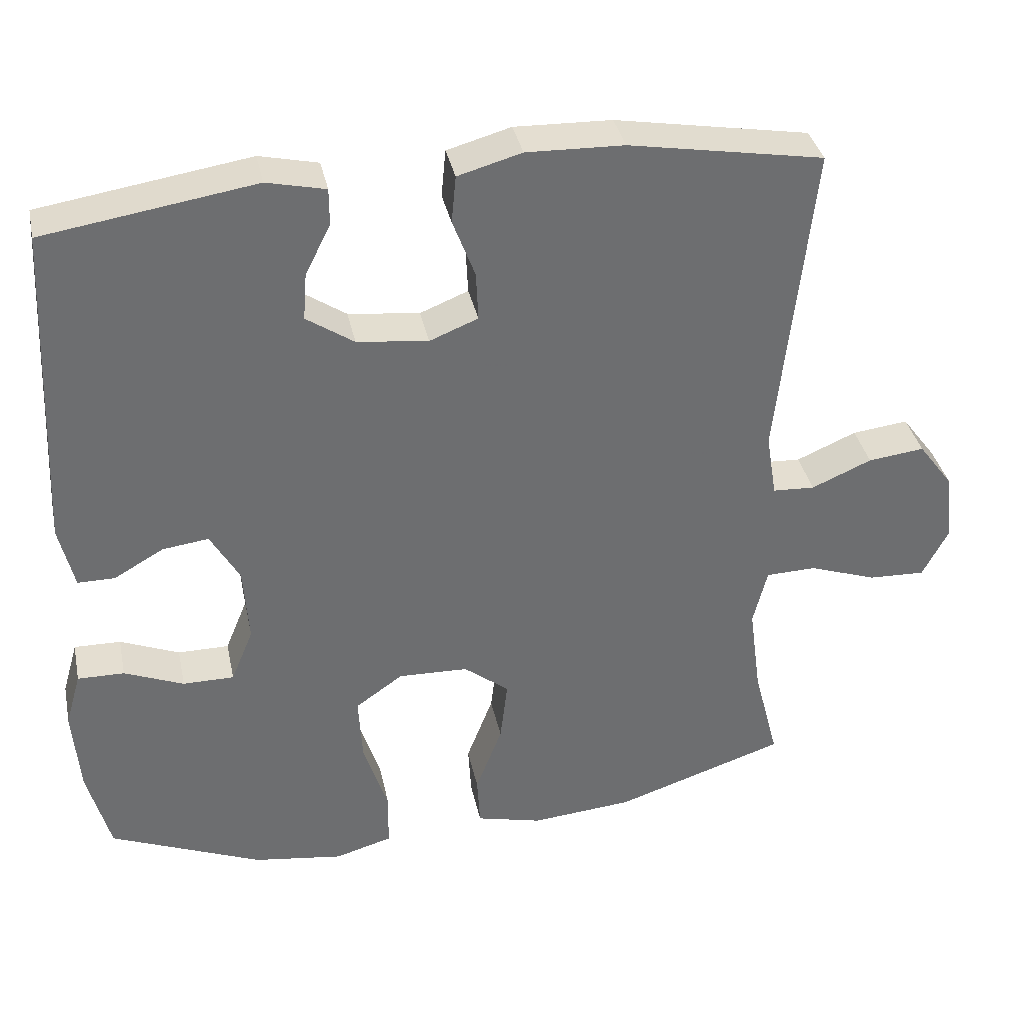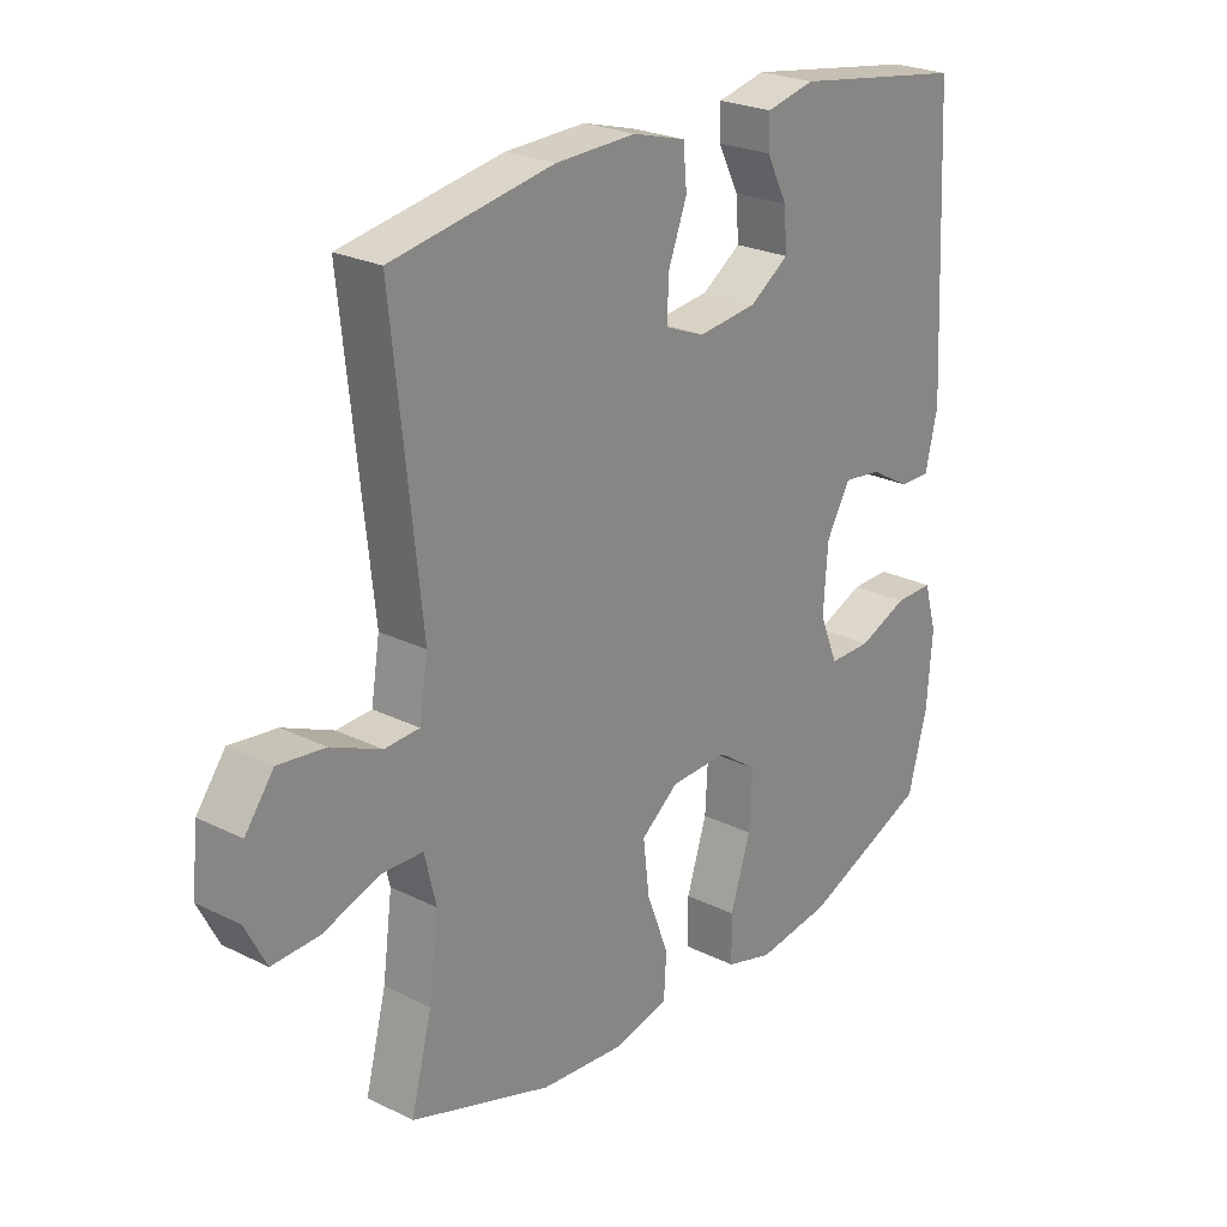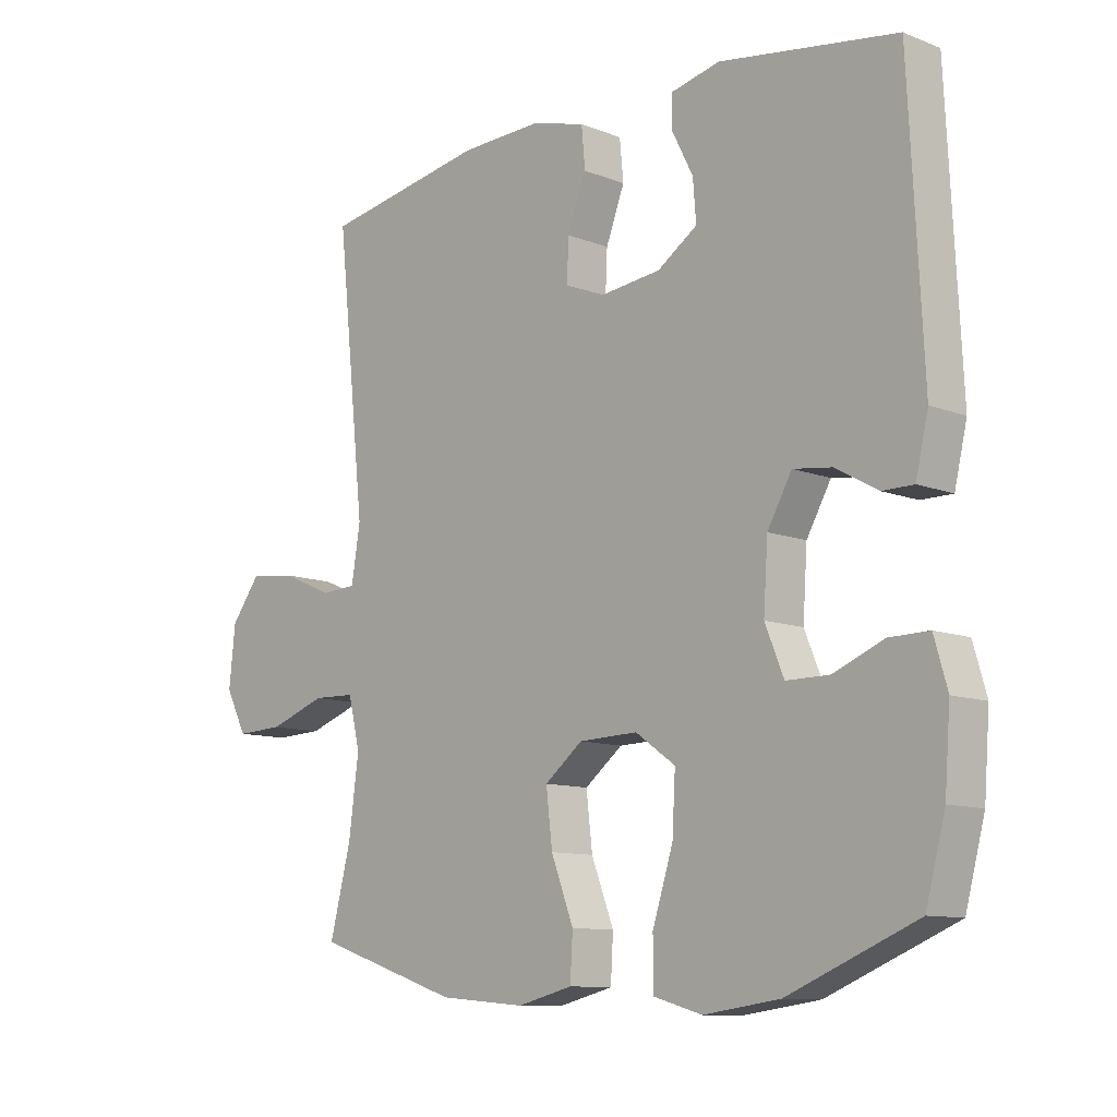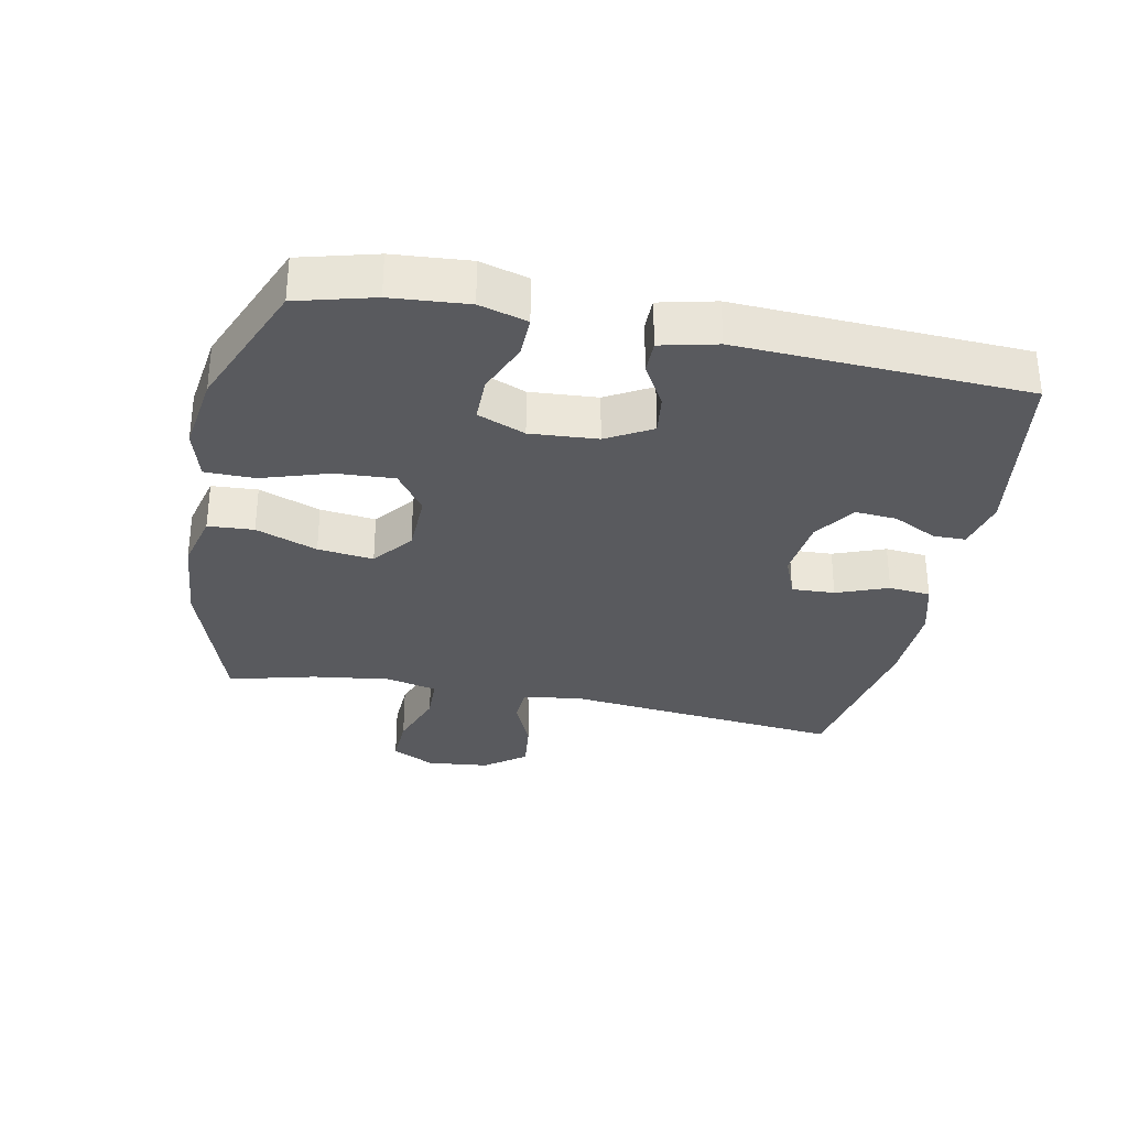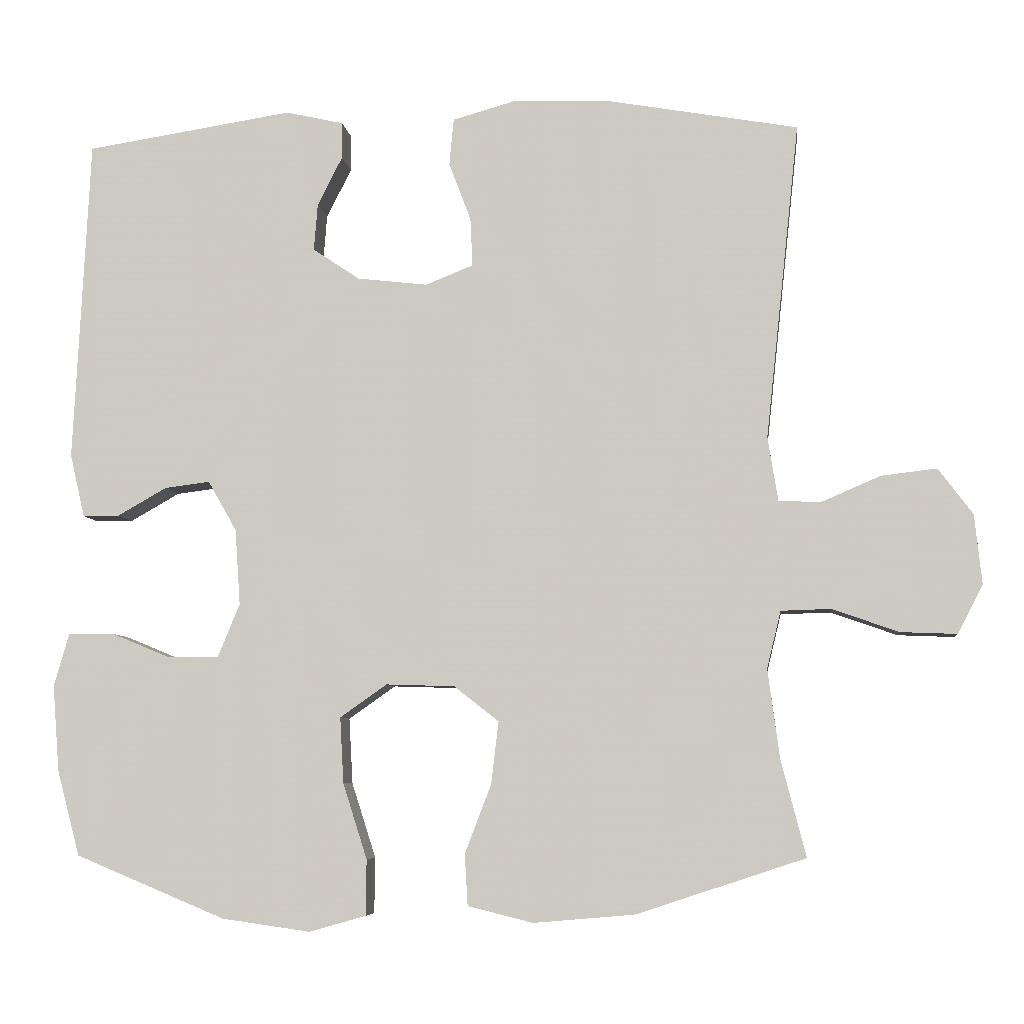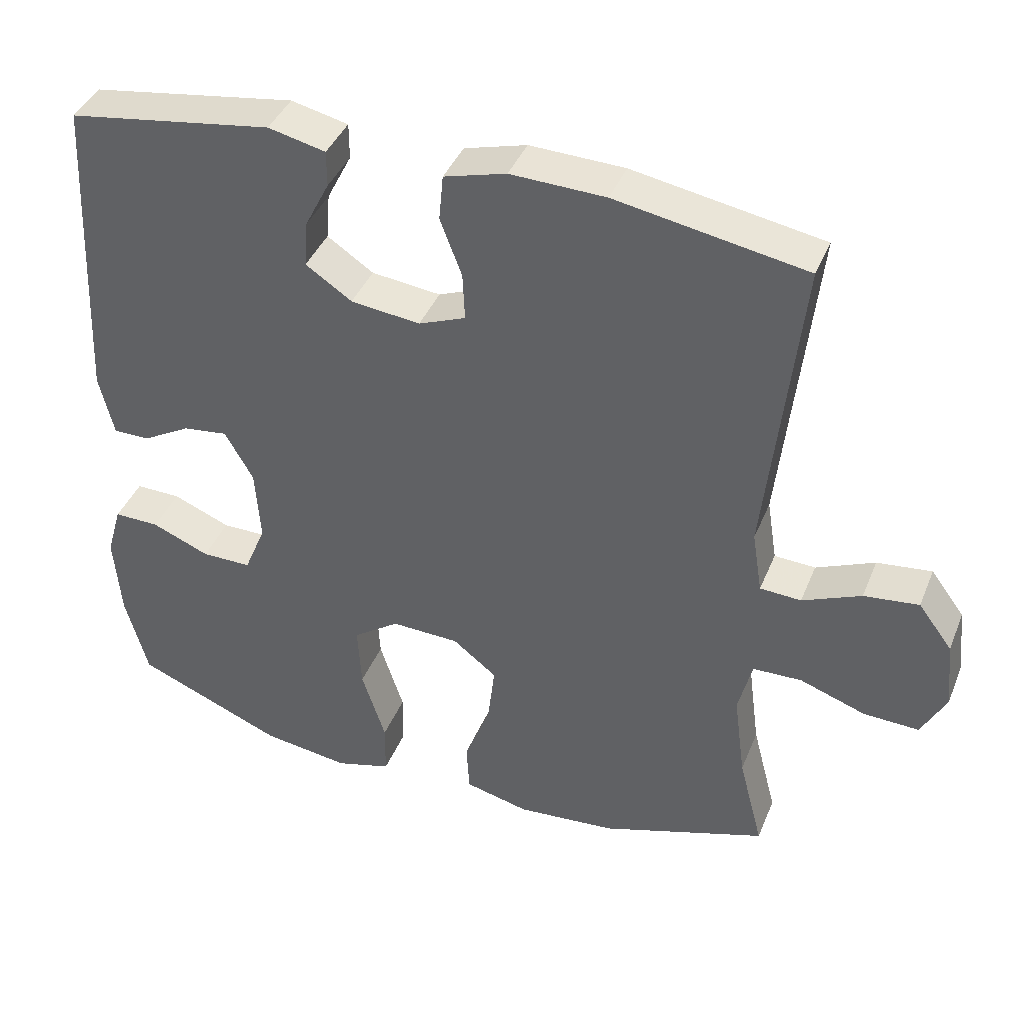
<metadata>
{"format":"obj","ext":"obj","renderer":"f3d","projection":"perspective","resolution":1024,"background":"white","views":[{"elev":36.3,"azim":-11.8,"up":"+Z"},{"elev":24.5,"azim":129.1,"up":"+Z"},{"elev":-10.6,"azim":-134.2,"up":"+Z"},{"elev":-31.7,"azim":-101.3,"up":"+Y"},{"elev":-6.4,"azim":6.5,"up":"+Z"},{"elev":40.7,"azim":21.0,"up":"+Z"}]}
</metadata>
<code>
v 0.5 0.07 0.5
v 0.454 0.07 0.068
v 0.468 0.07 -0.019
v 0.525 0.07 -0.022
v 0.606 0.07 0.013
v 0.682 0.07 0.022
v 0.729 0.07 -0.041
v 0.739 0.07 -0.136
v 0.705 0.07 -0.202
v 0.628 0.07 -0.199
v 0.537 0.07 -0.167
v 0.469 0.07 -0.169
v 0.45 0.07 -0.247
v 0.466 0.07 -0.368
v 0.5 0.07 -0.5
v 0.27 0.07 -0.576
v 0.132 0.07 -0.588
v 0.043 0.07 -0.566
v 0.039 0.07 -0.496
v 0.075 0.07 -0.402
v 0.085 0.07 -0.317
v 0.024 0.07 -0.269
v -0.07 0.07 -0.266
v -0.134 0.07 -0.311
v -0.129 0.07 -0.401
v -0.096 0.07 -0.504
v -0.097 0.07 -0.58
v -0.174 0.07 -0.602
v -0.295 0.07 -0.585
v -0.5 0.07 -0.5
v -0.531 0.07 -0.383
v -0.54 0.07 -0.266
v -0.519 0.07 -0.193
v -0.456 0.07 -0.194
v -0.376 0.07 -0.227
v -0.307 0.07 -0.227
v -0.277 0.07 -0.154
v -0.284 0.07 -0.051
v -0.323 0.07 0.018
v -0.385 0.07 0.01
v -0.452 0.07 -0.028
v -0.502 0.07 -0.028
v -0.522 0.07 0.058
v -0.5 0.07 0.5
v -0.217 0.07 0.544
v -0.138 0.07 0.526
v -0.138 0.07 0.476
v -0.172 0.07 0.409
v -0.177 0.07 0.345
v -0.113 0.07 0.302
v -0.017 0.07 0.291
v 0.048 0.07 0.317
v 0.045 0.07 0.383
v 0.015 0.07 0.462
v 0.021 0.07 0.526
v 0.107 0.07 0.55
v 0.238 0.07 0.546
v 0.5 0 0.5
v 0.454 0 0.068
v 0.468 0 -0.019
v 0.525 0 -0.022
v 0.606 0 0.013
v 0.682 0 0.022
v 0.729 0 -0.041
v 0.739 0 -0.136
v 0.705 0 -0.202
v 0.628 0 -0.199
v 0.537 0 -0.167
v 0.469 0 -0.169
v 0.45 0 -0.247
v 0.466 0 -0.368
v 0.5 0 -0.5
v 0.27 0 -0.576
v 0.132 0 -0.588
v 0.043 0 -0.566
v 0.039 0 -0.496
v 0.075 0 -0.402
v 0.085 0 -0.317
v 0.024 0 -0.269
v -0.07 0 -0.266
v -0.134 0 -0.311
v -0.129 0 -0.401
v -0.096 0 -0.504
v -0.097 0 -0.58
v -0.174 0 -0.602
v -0.295 0 -0.585
v -0.5 0 -0.5
v -0.531 0 -0.383
v -0.54 0 -0.266
v -0.519 0 -0.193
v -0.456 0 -0.194
v -0.376 0 -0.227
v -0.307 0 -0.227
v -0.277 0 -0.154
v -0.284 0 -0.051
v -0.323 0 0.018
v -0.385 0 0.01
v -0.452 0 -0.028
v -0.502 0 -0.028
v -0.522 0 0.058
v -0.5 0 0.5
v -0.217 0 0.544
v -0.138 0 0.526
v -0.138 0 0.476
v -0.172 0 0.409
v -0.177 0 0.345
v -0.113 0 0.302
v -0.017 0 0.291
v 0.048 0 0.317
v 0.045 0 0.383
v 0.015 0 0.462
v 0.021 0 0.526
v 0.107 0 0.55
v 0.238 0 0.546
f 56 57 1 2
f 53 54 55 56
f 52 53 56 2
f 51 52 2 3
f 50 51 3
f 45 46 47 48
f 45 48 49
f 44 45 49
f 43 44 49 50
f 40 41 42 43
f 39 40 43 50
f 32 33 34 35
f 32 35 36
f 31 32 36
f 30 31 36
f 29 30 36
f 28 29 36 37
f 25 26 27 28
f 24 25 28 37
f 17 18 19 20
f 17 20 21
f 14 15 16 17
f 13 14 17 21
f 12 13 21 22
f 8 9 10 11
f 8 11 12
f 7 8 12
f 4 5 6 7
f 3 4 7 12
f 38 39 50 3
f 23 24 37 38
f 22 23 38
f 3 12 22 38
f 59 58 114 113
f 113 112 111 110
f 59 113 110 109
f 60 59 109 108
f 60 108 107
f 105 104 103 102
f 106 105 102
f 106 102 101
f 107 106 101 100
f 100 99 98 97
f 107 100 97 96
f 92 91 90 89
f 93 92 89
f 93 89 88
f 93 88 87
f 93 87 86
f 94 93 86 85
f 85 84 83 82
f 94 85 82 81
f 77 76 75 74
f 78 77 74
f 74 73 72 71
f 78 74 71 70
f 79 78 70 69
f 68 67 66 65
f 69 68 65
f 69 65 64
f 64 63 62 61
f 69 64 61 60
f 60 107 96 95
f 95 94 81 80
f 95 80 79
f 95 79 69 60
f 1 58 59 2
f 2 59 60 3
f 3 60 61 4
f 4 61 62 5
f 5 62 63 6
f 6 63 64 7
f 7 64 65 8
f 8 65 66 9
f 9 66 67 10
f 10 67 68 11
f 11 68 69 12
f 12 69 70 13
f 13 70 71 14
f 14 71 72 15
f 15 72 73 16
f 16 73 74 17
f 17 74 75 18
f 18 75 76 19
f 19 76 77 20
f 20 77 78 21
f 21 78 79 22
f 22 79 80 23
f 23 80 81 24
f 24 81 82 25
f 25 82 83 26
f 26 83 84 27
f 27 84 85 28
f 28 85 86 29
f 29 86 87 30
f 30 87 88 31
f 31 88 89 32
f 32 89 90 33
f 33 90 91 34
f 34 91 92 35
f 35 92 93 36
f 36 93 94 37
f 37 94 95 38
f 38 95 96 39
f 39 96 97 40
f 40 97 98 41
f 41 98 99 42
f 42 99 100 43
f 43 100 101 44
f 44 101 102 45
f 45 102 103 46
f 46 103 104 47
f 47 104 105 48
f 48 105 106 49
f 49 106 107 50
f 50 107 108 51
f 51 108 109 52
f 52 109 110 53
f 53 110 111 54
f 54 111 112 55
f 55 112 113 56
f 56 113 114 57
f 57 114 58 1

</code>
